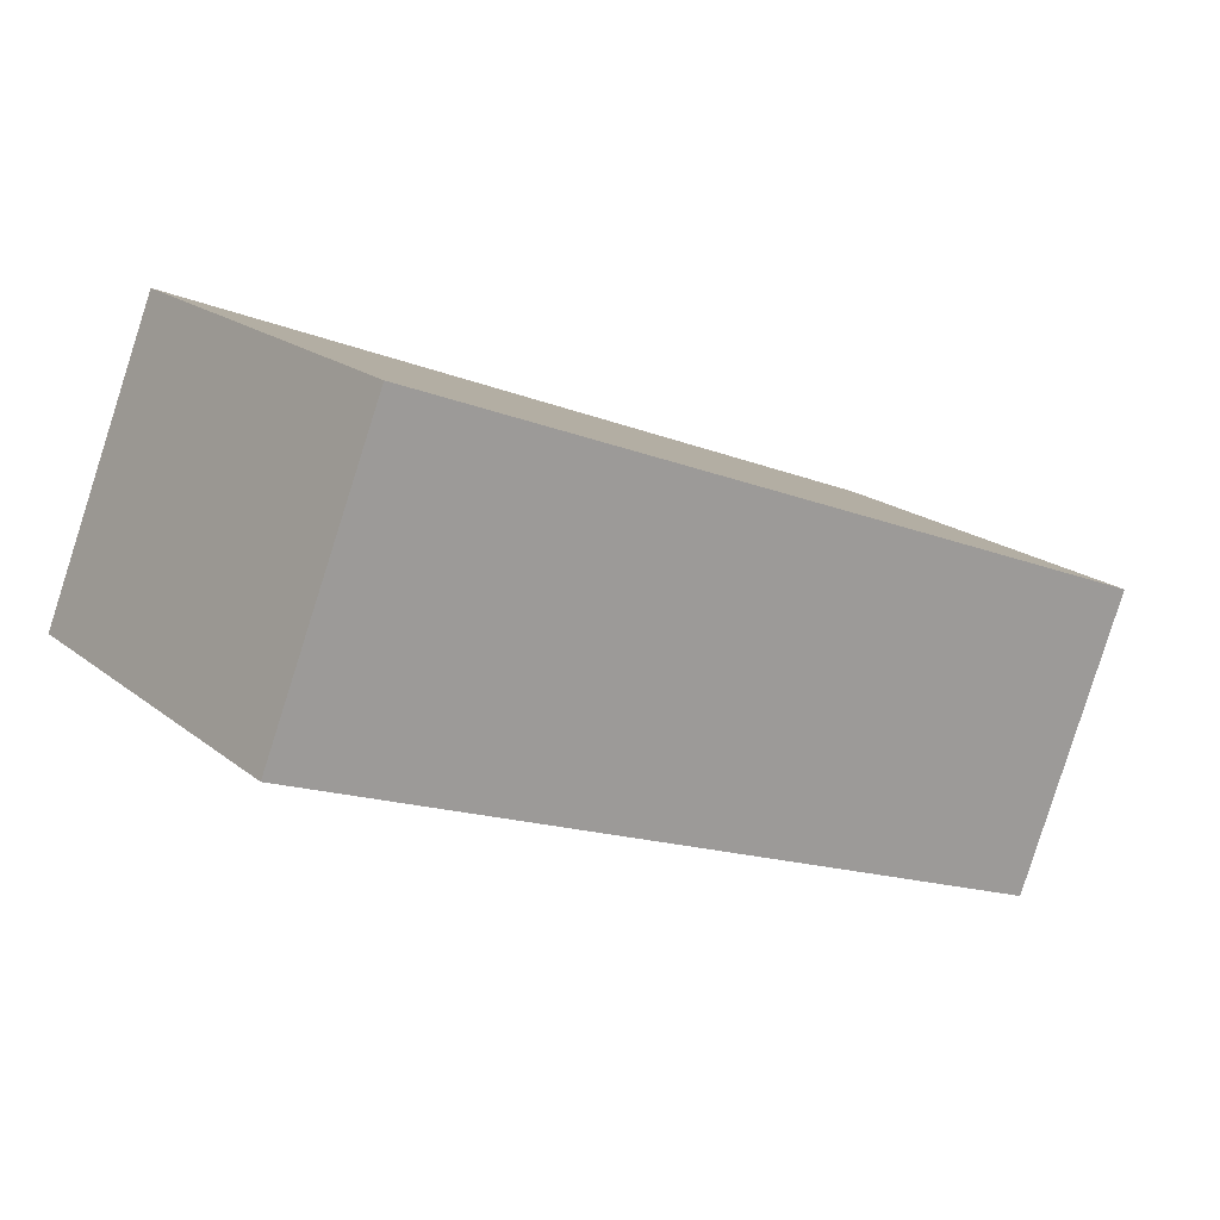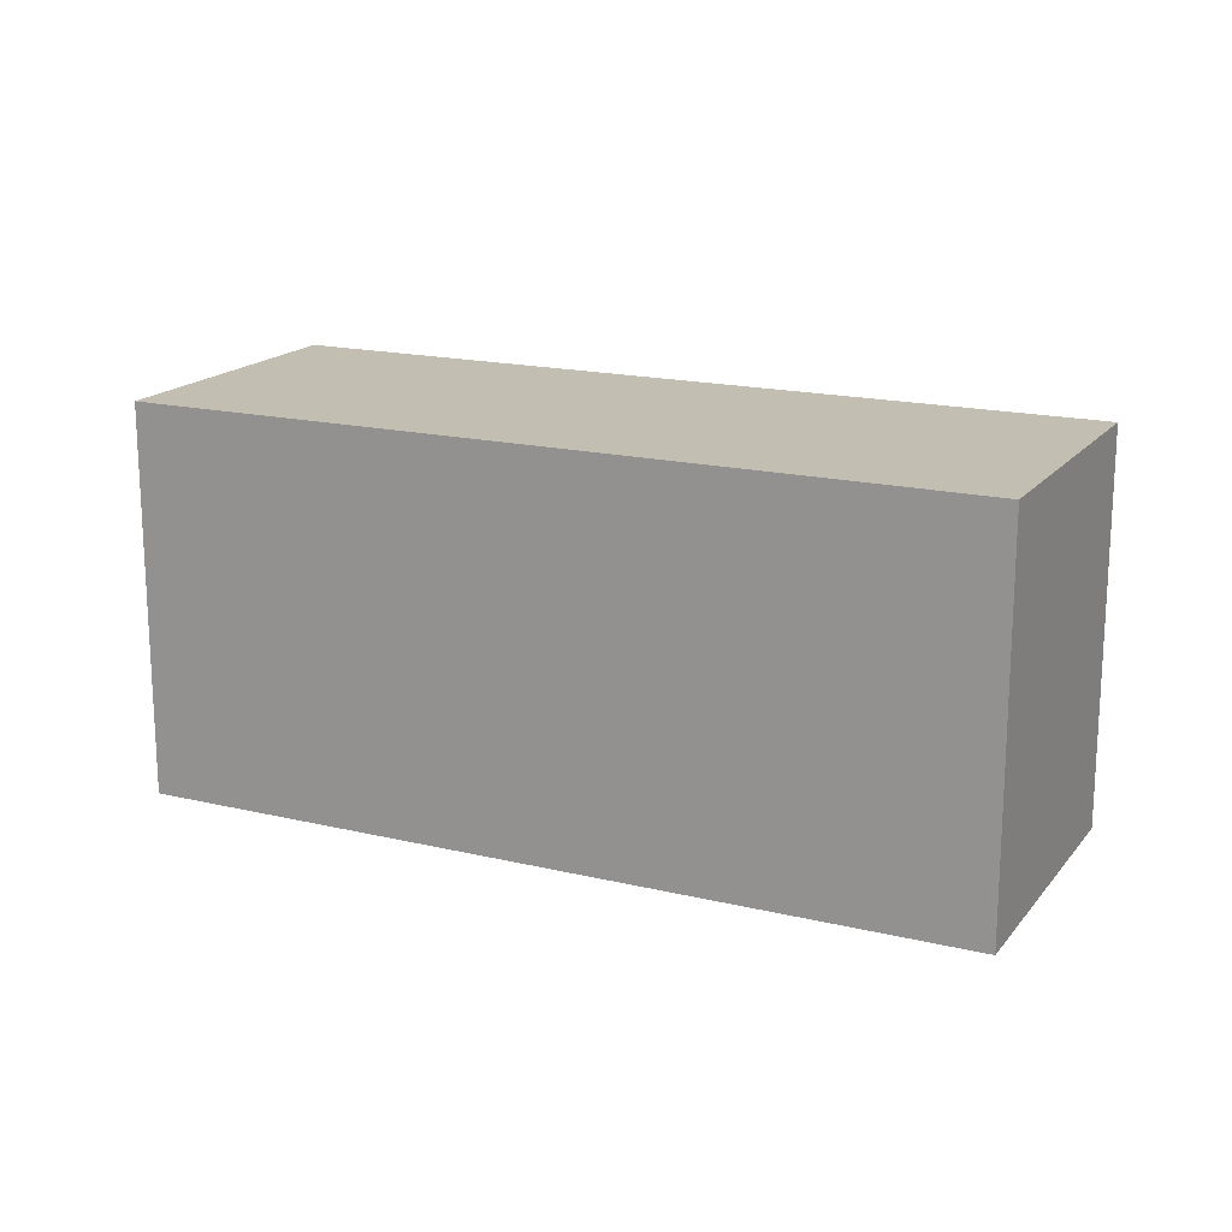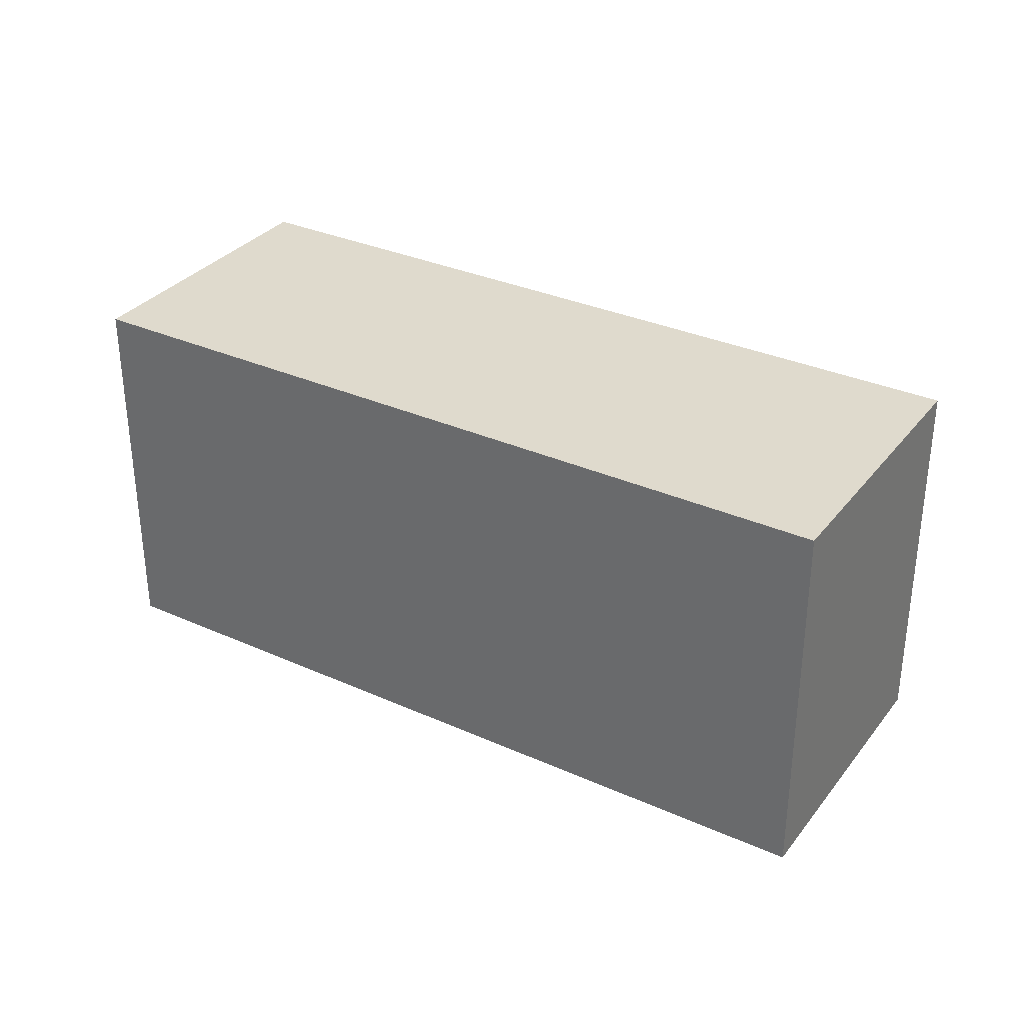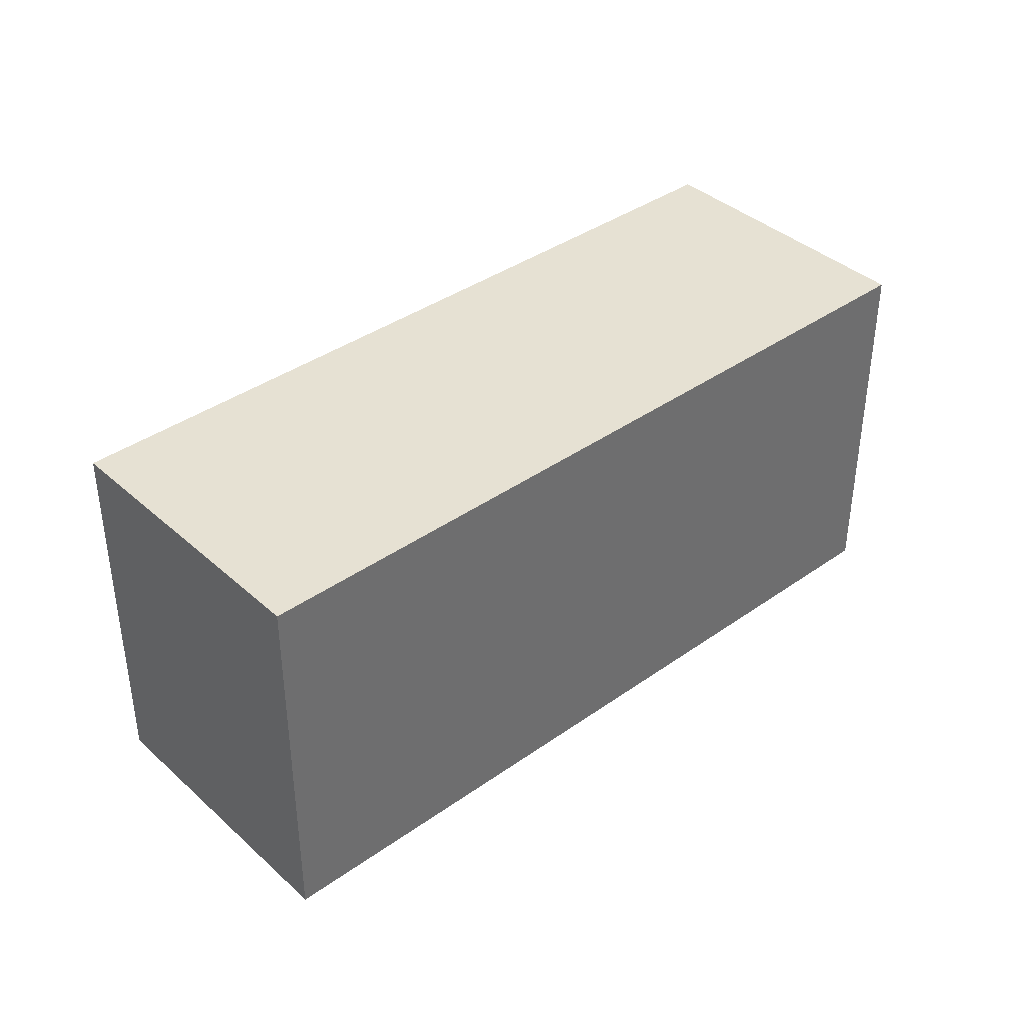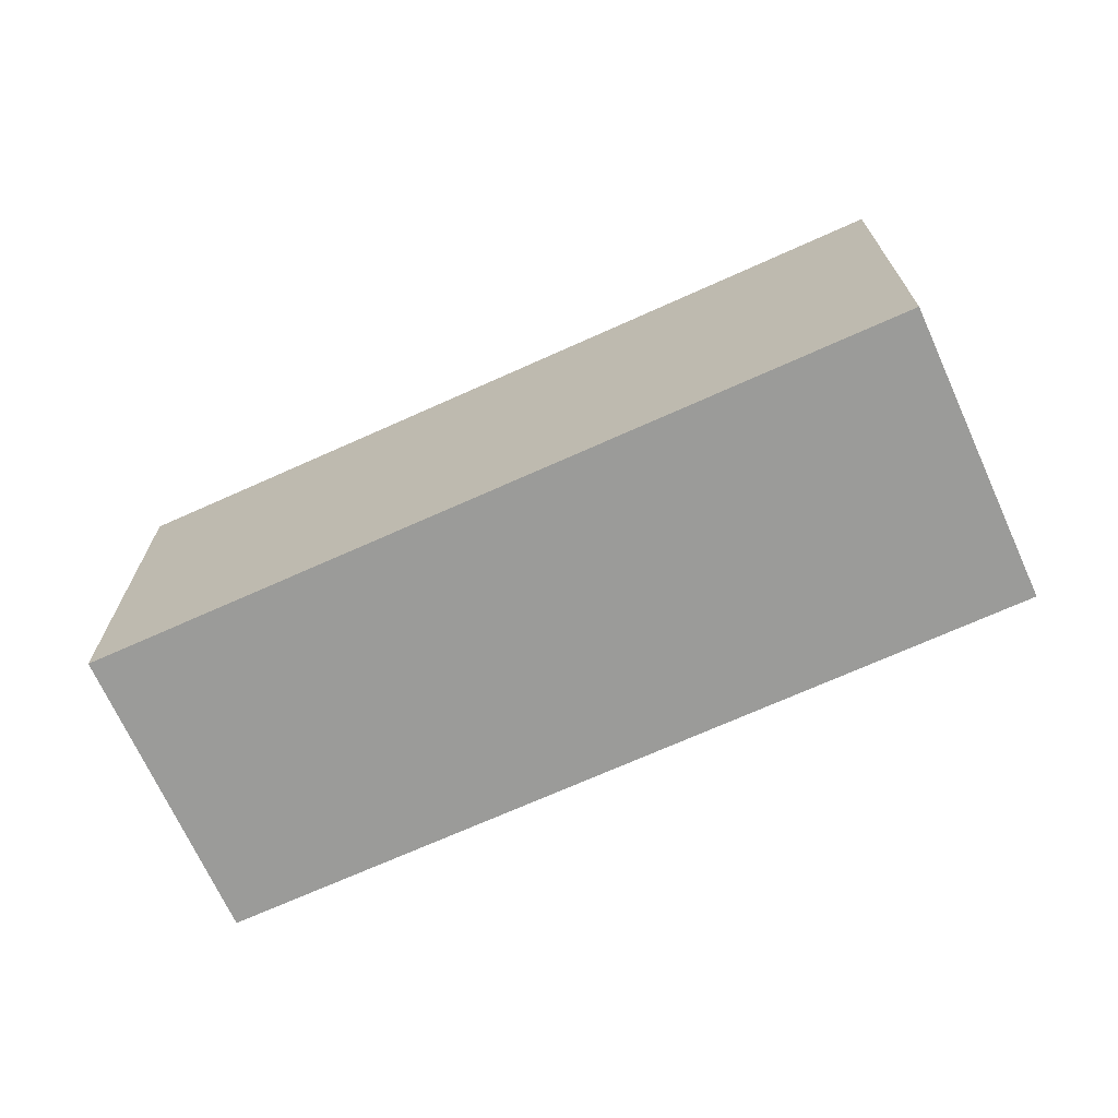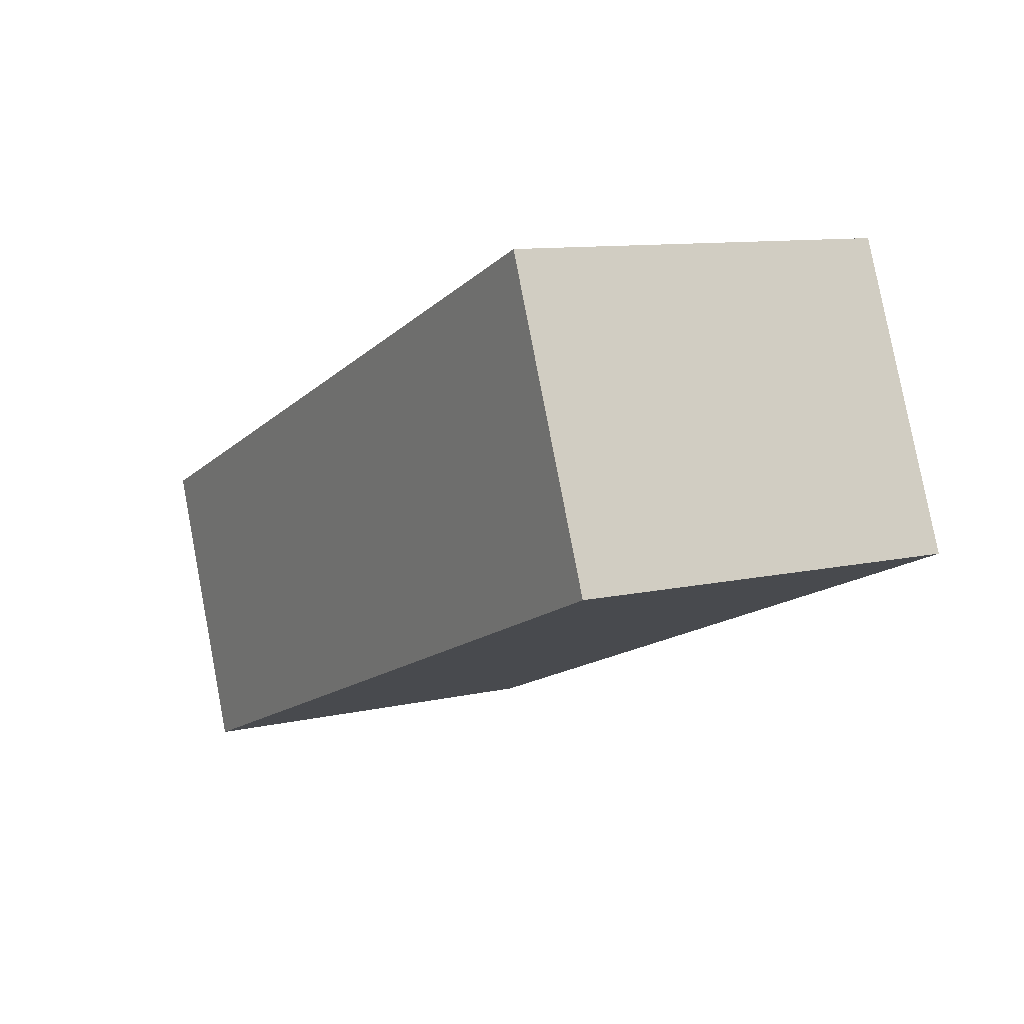
<metadata>
{"format":"obj","ext":"obj","renderer":"f3d","projection":"perspective","resolution":1024,"background":"white","views":[{"elev":19.3,"azim":-35.0,"up":"+Z"},{"elev":17.3,"azim":47.3,"up":"+Y"},{"elev":32.7,"azim":-126.6,"up":"+Y"},{"elev":38.7,"azim":-20.0,"up":"+Y"},{"elev":-69.6,"azim":46.0,"up":"+Y"},{"elev":10.2,"azim":-120.4,"up":"+Z"}]}
</metadata>
<code>
v  0.564 1.929 1.412
v  3.886 1.929 -1.538
v  0 1.929 1.181e-16
v  4.441 1.929 -0.132
v  0 0 0
v  0.564 -8.646e-17 1.412
v  4.441 8.083e-18 -0.132
v  3.886 9.418e-17 -1.538
g defaultobject
f 1 2 3
f 2 1 4
f 5 1 3
f 1 5 6
f 6 4 1
f 4 6 7
f 7 2 4
f 2 7 8
f 8 3 2
f 3 8 5
f 8 6 5
f 6 8 7

</code>
